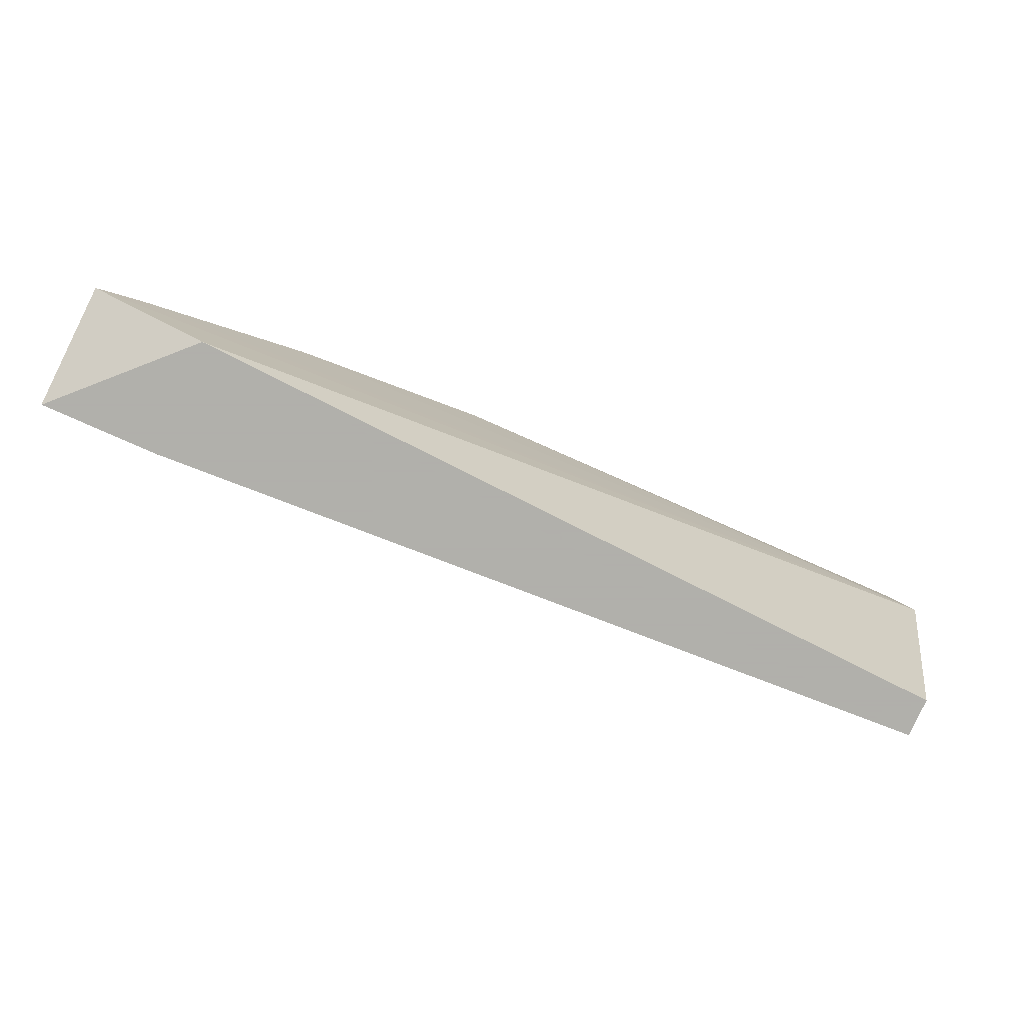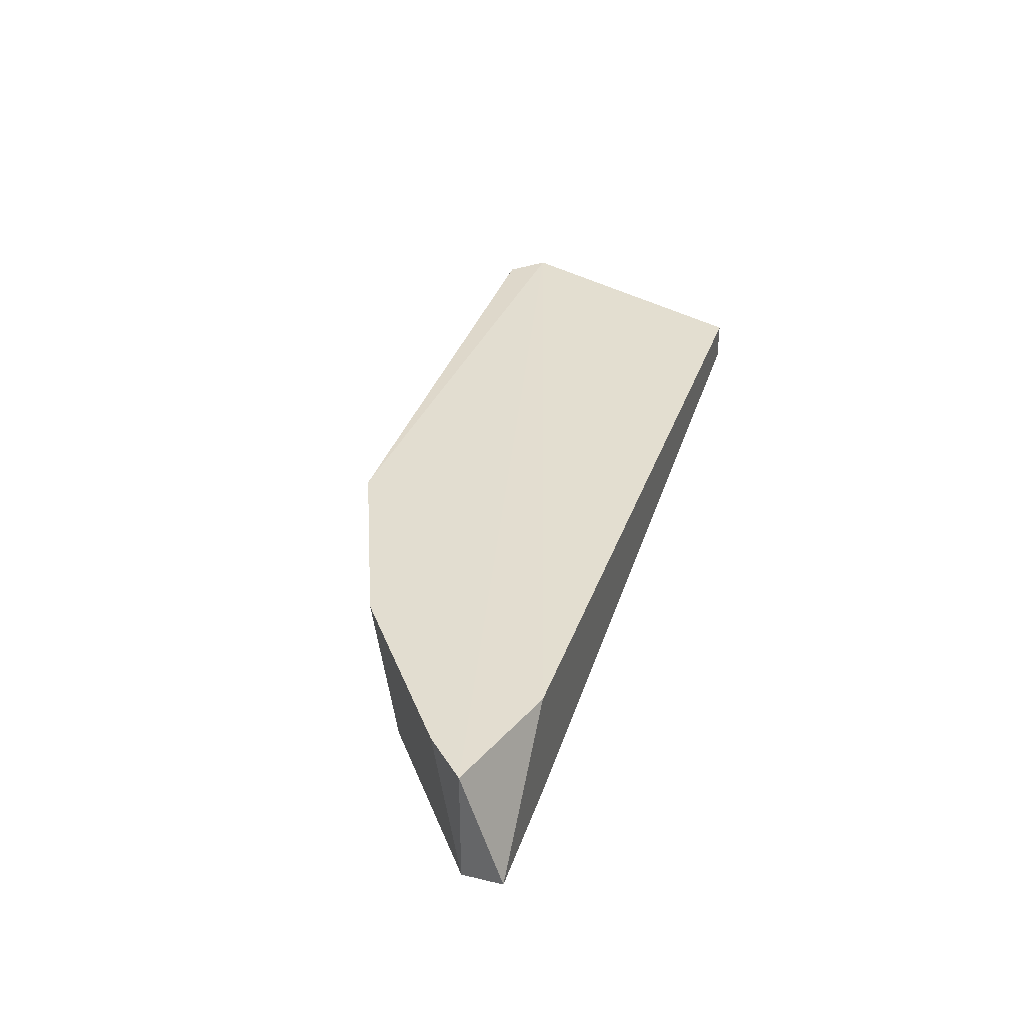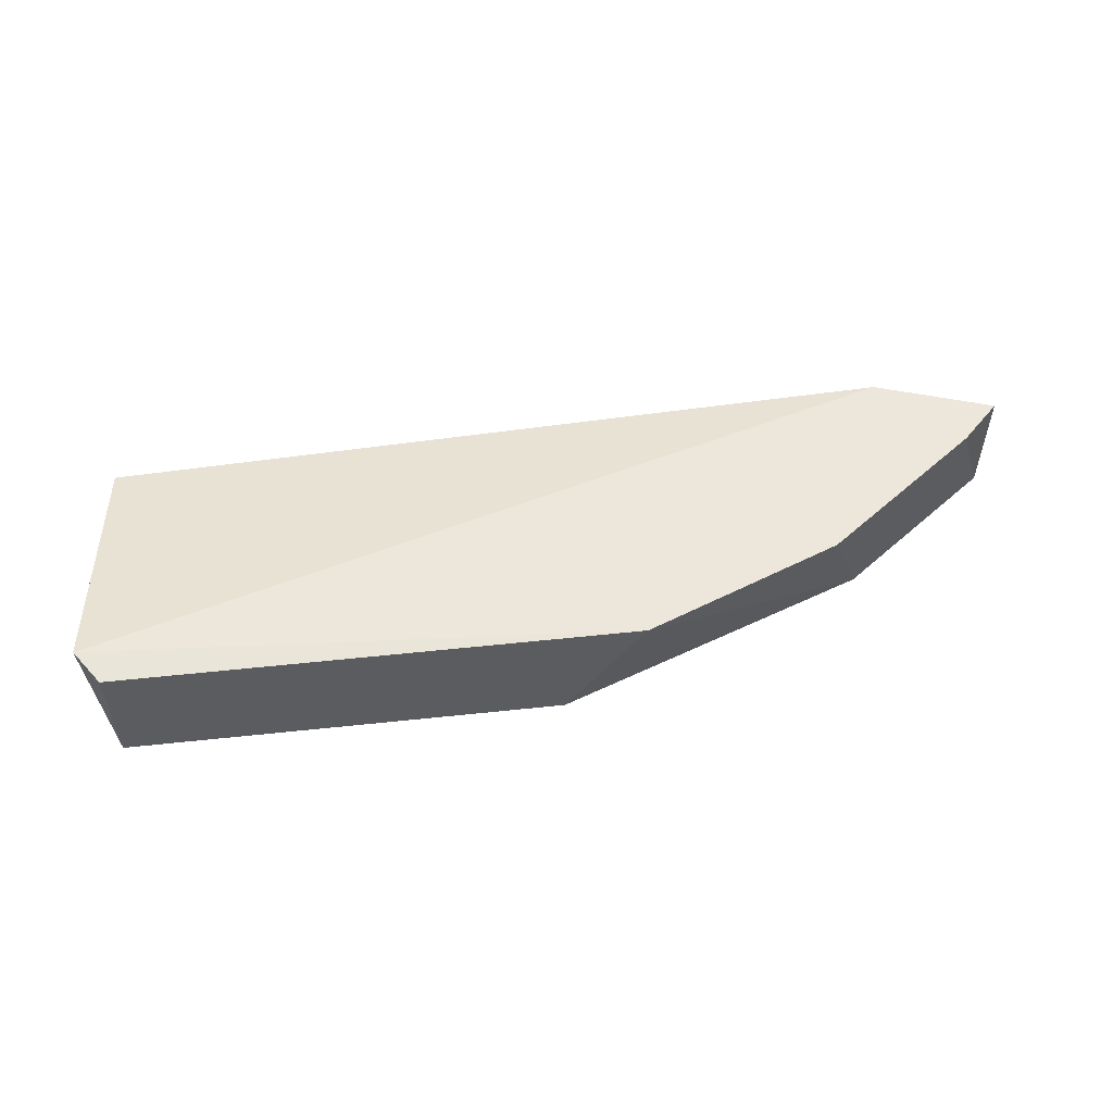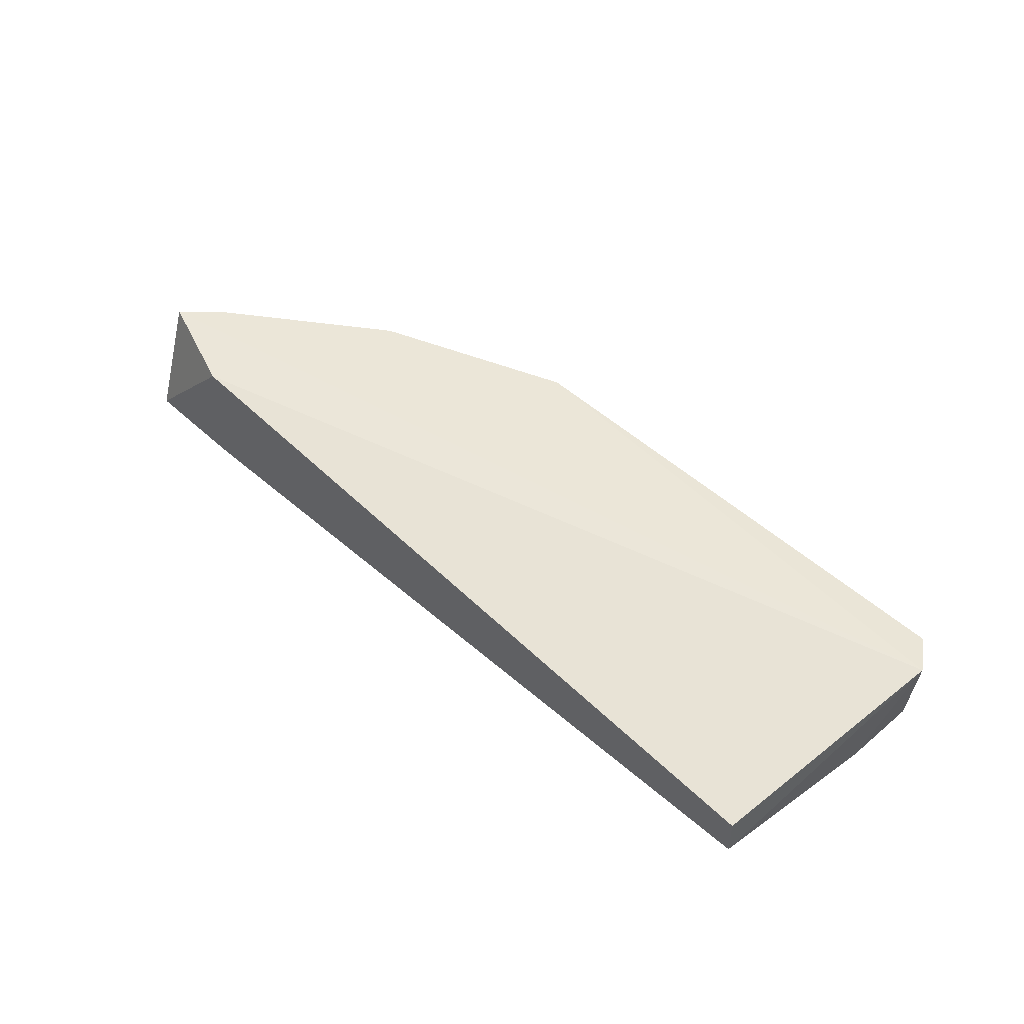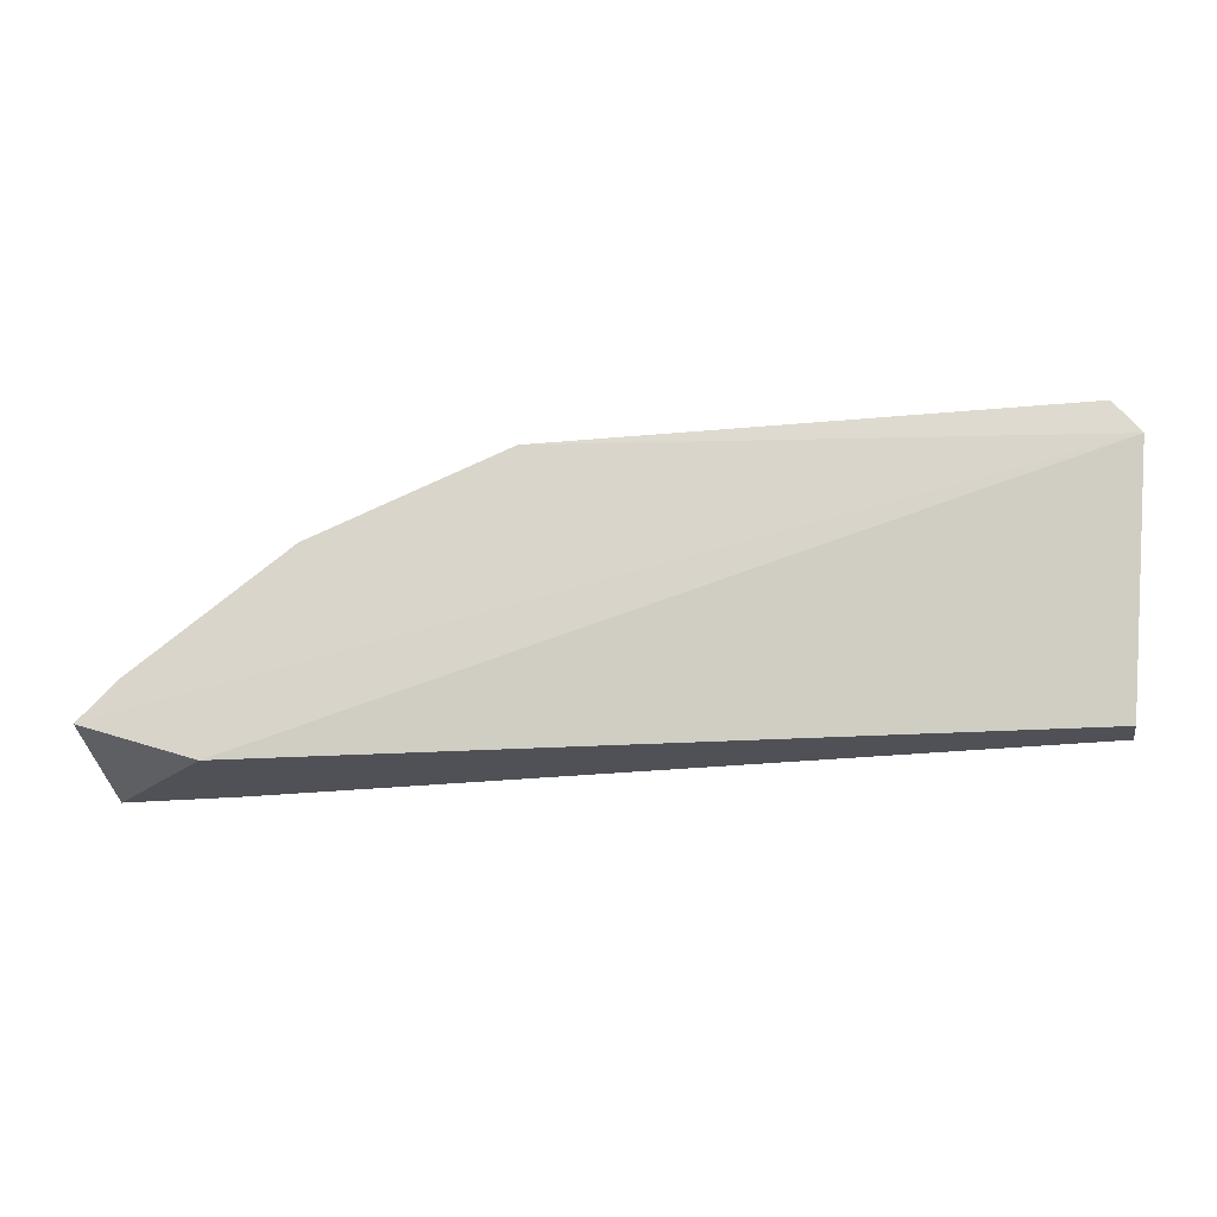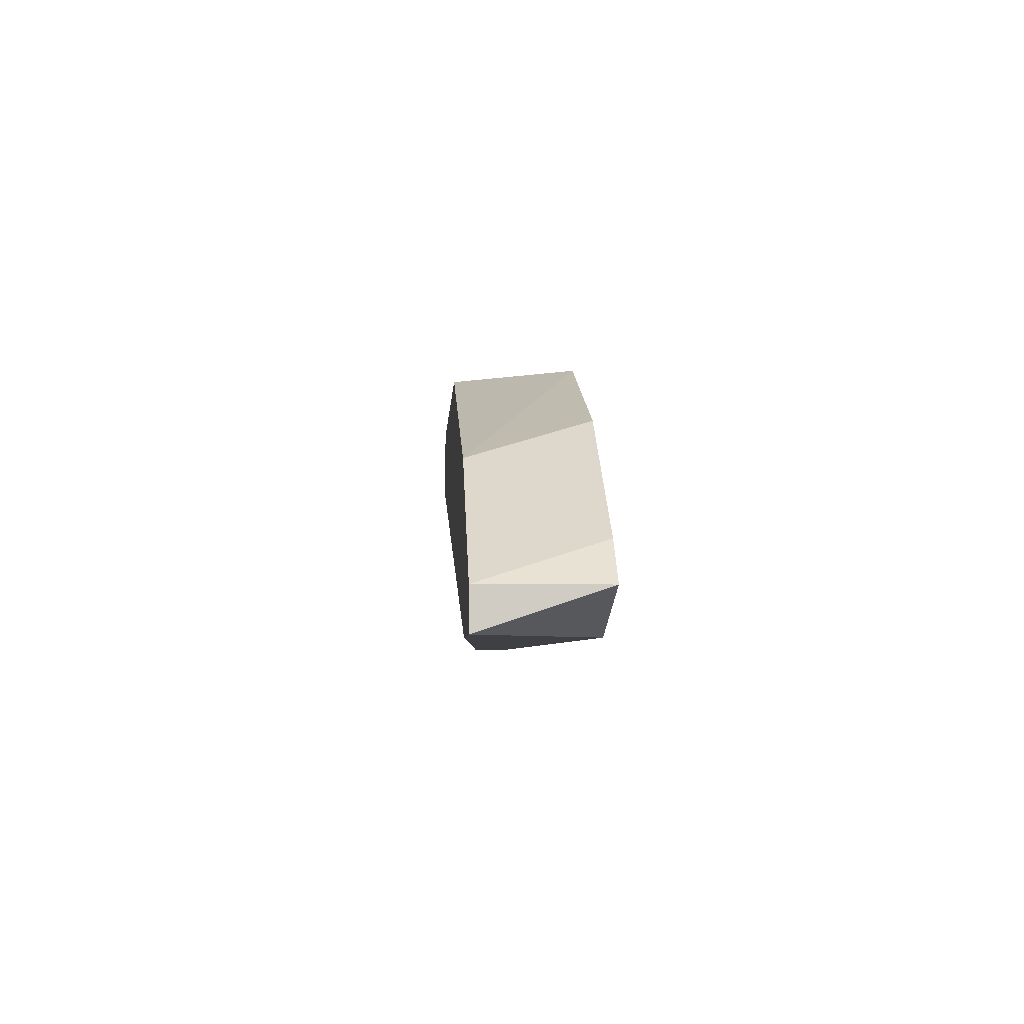
<metadata>
{"format":"obj","ext":"obj","renderer":"f3d","projection":"perspective","resolution":1024,"background":"white","views":[{"elev":-78.4,"azim":156.1,"up":"+Z"},{"elev":35.3,"azim":107.4,"up":"+Y"},{"elev":53.6,"azim":-6.5,"up":"+Y"},{"elev":46.8,"azim":-133.5,"up":"+Y"},{"elev":-20.5,"azim":-169.9,"up":"+Z"},{"elev":-5.1,"azim":86.7,"up":"+Z"}]}
</metadata>
<code>
v 0.1152 0.1146 0.2033
v -0.1153 0.09362 0.1823
v -0.1153 0.08314 0.2347
v 0.1257 0.08314 0.1823
v 0.02093 0.1146 0.2557
v -0.1219 0.1154 0.2466
v 2e-06 0.08314 0.2557
v 0.09429 0.1146 0.1823
v -0.1153 0.1041 0.1823
v 0.08382 0.08314 0.2242
v -0.1153 0.08314 0.2557
v -0.1153 0.1146 0.2557
v 0.07334 0.1146 0.2347
v 0.09429 0.08314 0.1823
v 0.1257 0.1146 0.1928
v 0.1257 0.08314 0.1928
f 4 15 16
f 2 3 6
f 3 4 7
f 4 2 8
f 6 8 9
f 2 6 9
f 8 2 9
f 7 4 10
f 5 7 10
f 6 3 11
f 3 7 11
f 7 5 11
f 5 6 12
f 6 11 12
f 11 5 12
f 6 5 13
f 1 6 13
f 5 10 13
f 3 2 14
f 4 3 14
f 2 4 14
f 6 1 15
f 4 8 15
f 8 6 15
f 10 4 16
f 1 13 16
f 13 10 16
f 15 1 16

</code>
